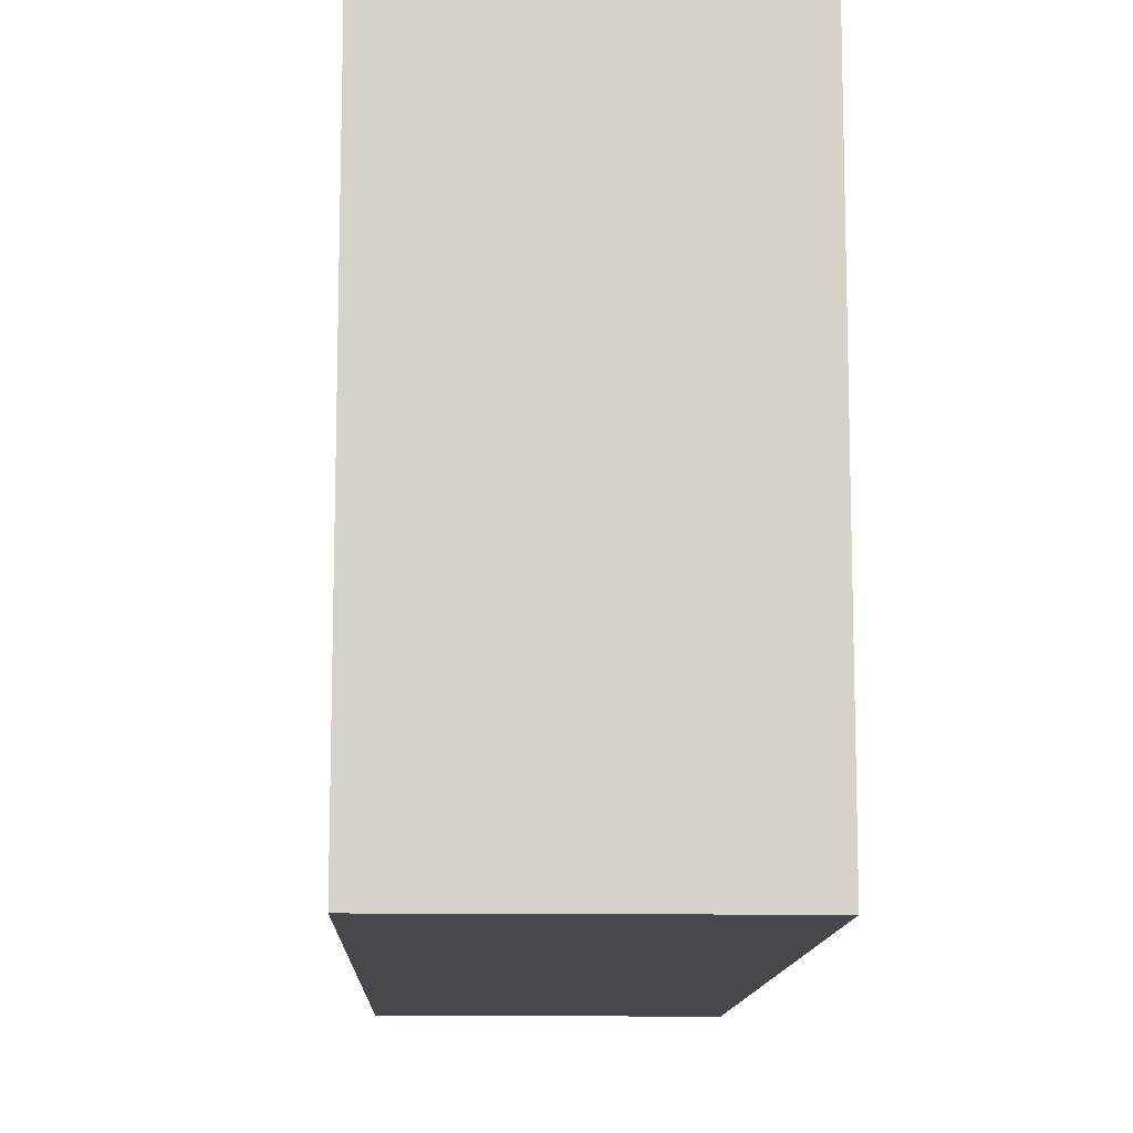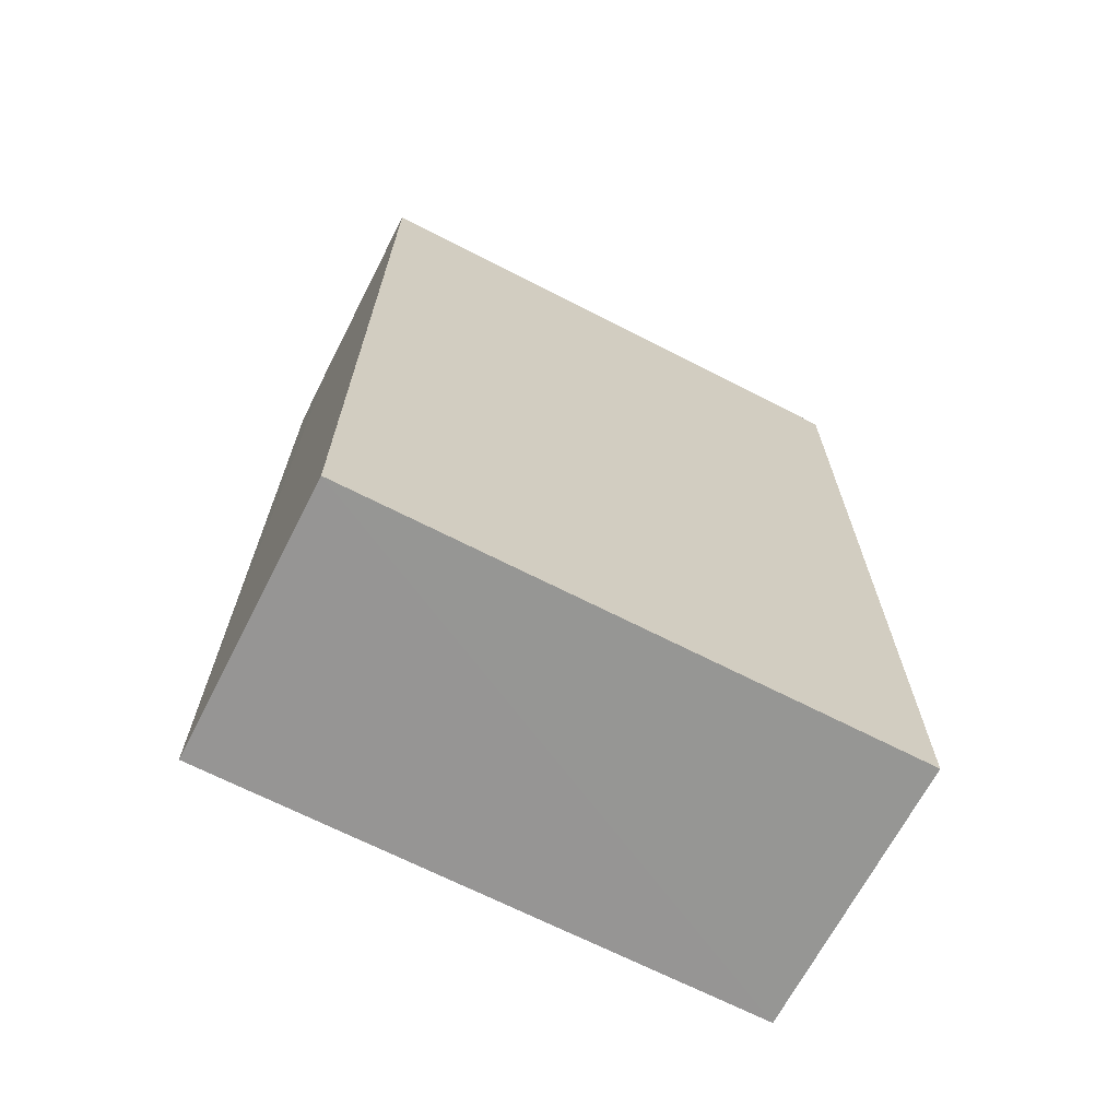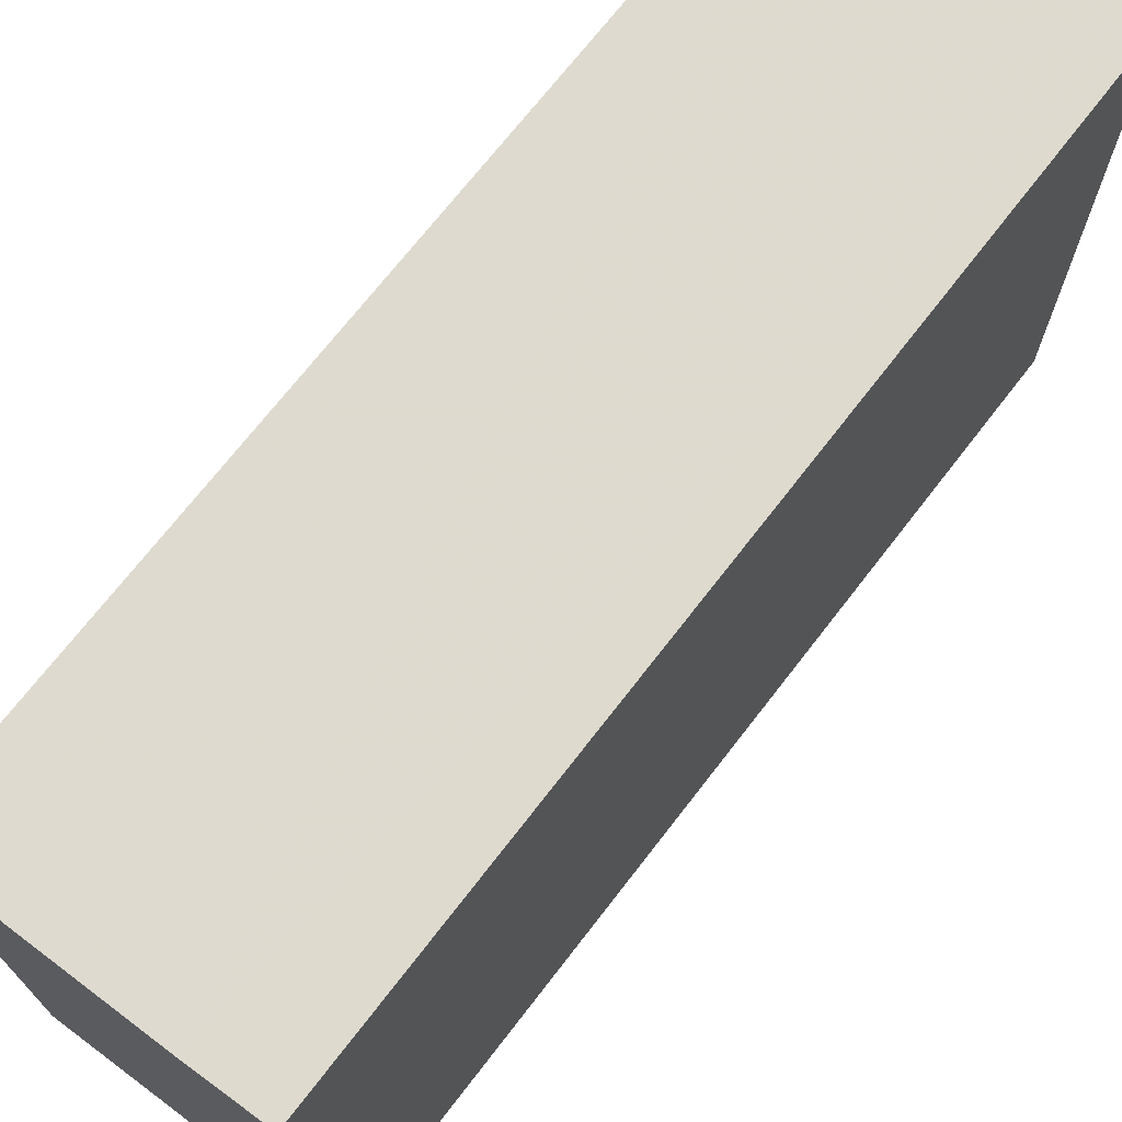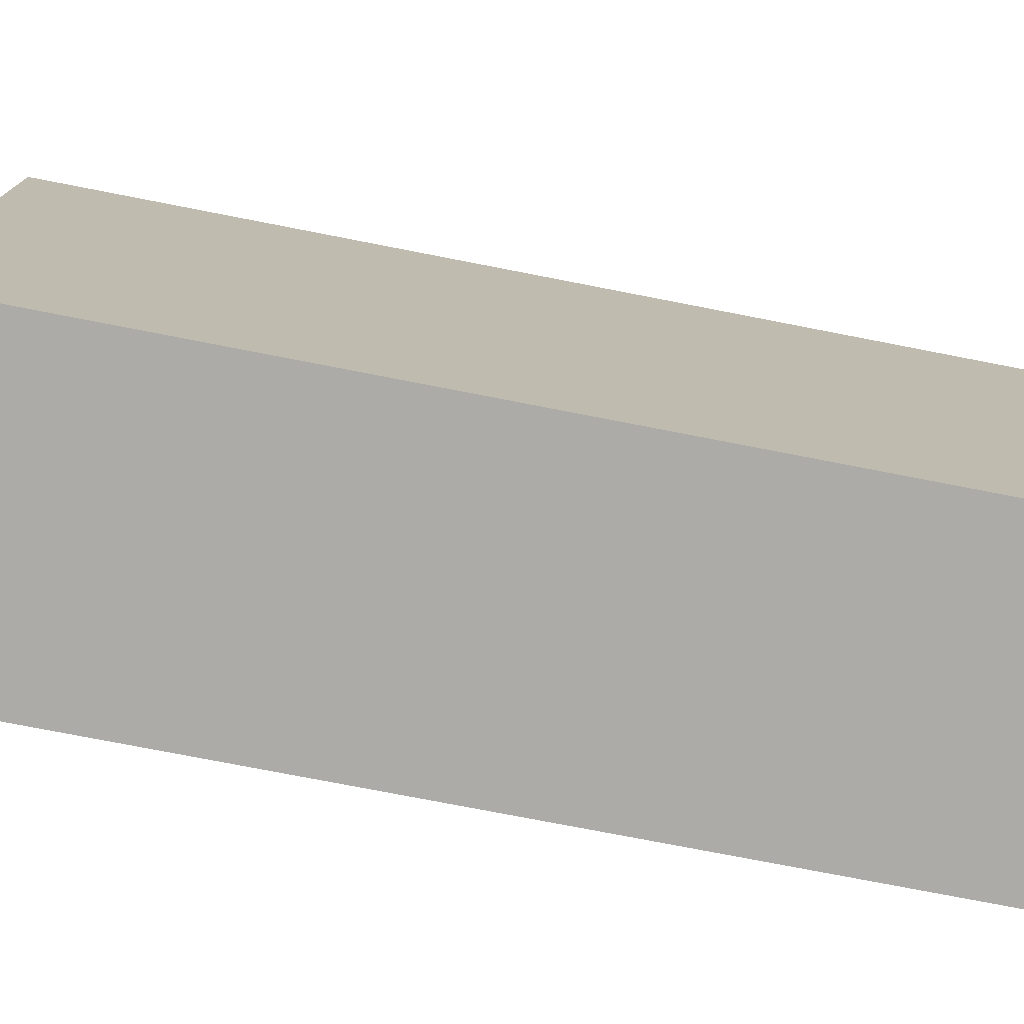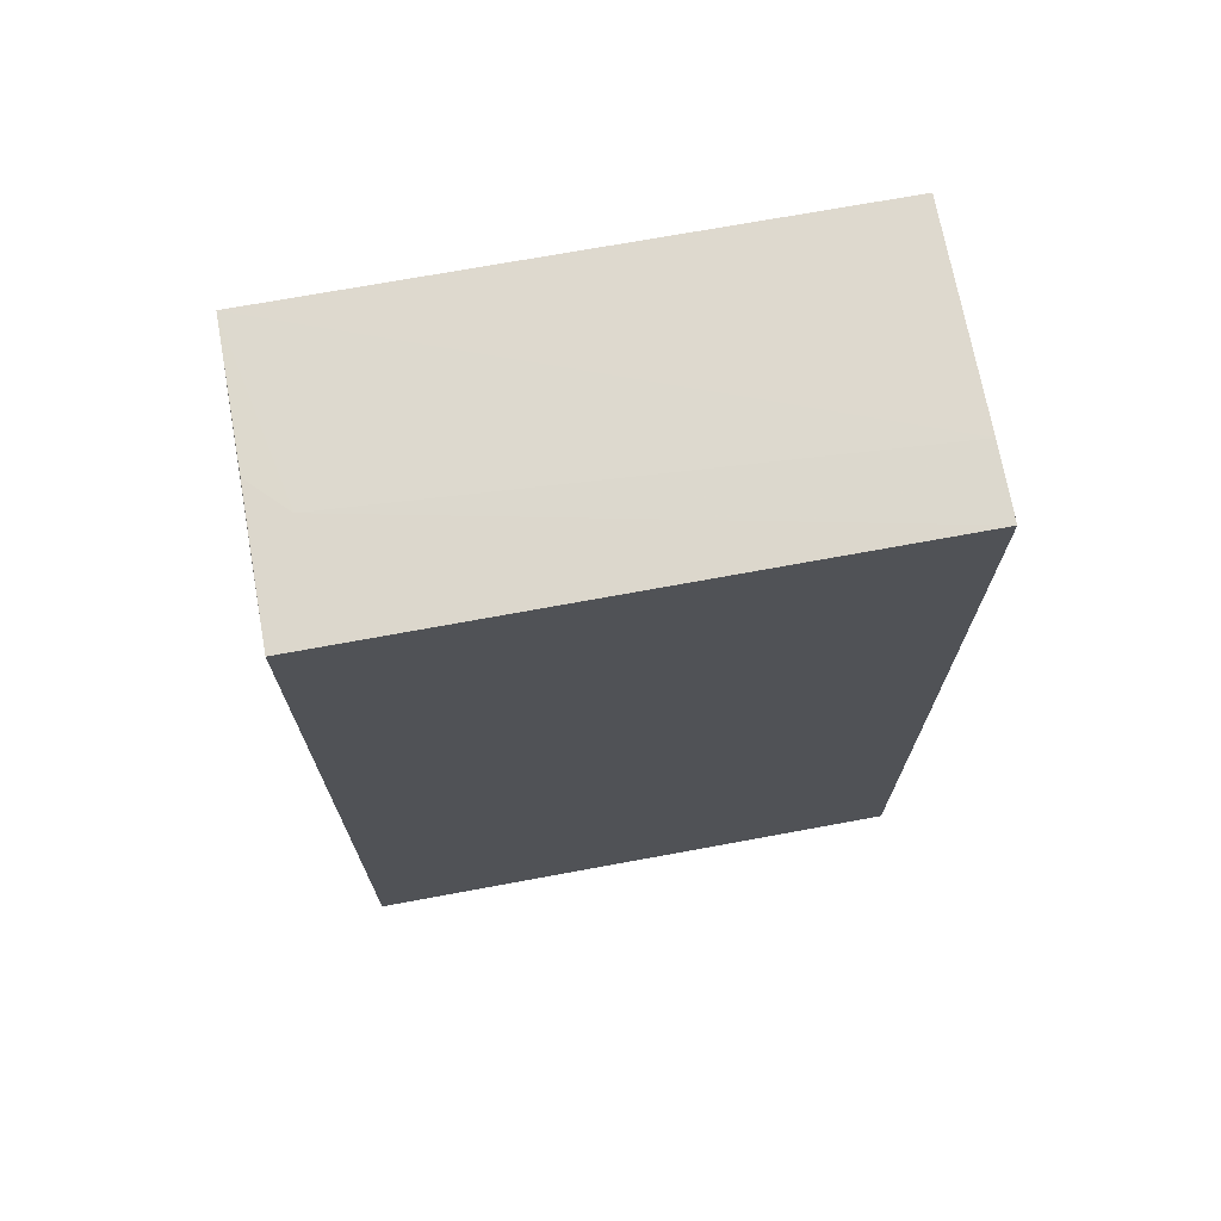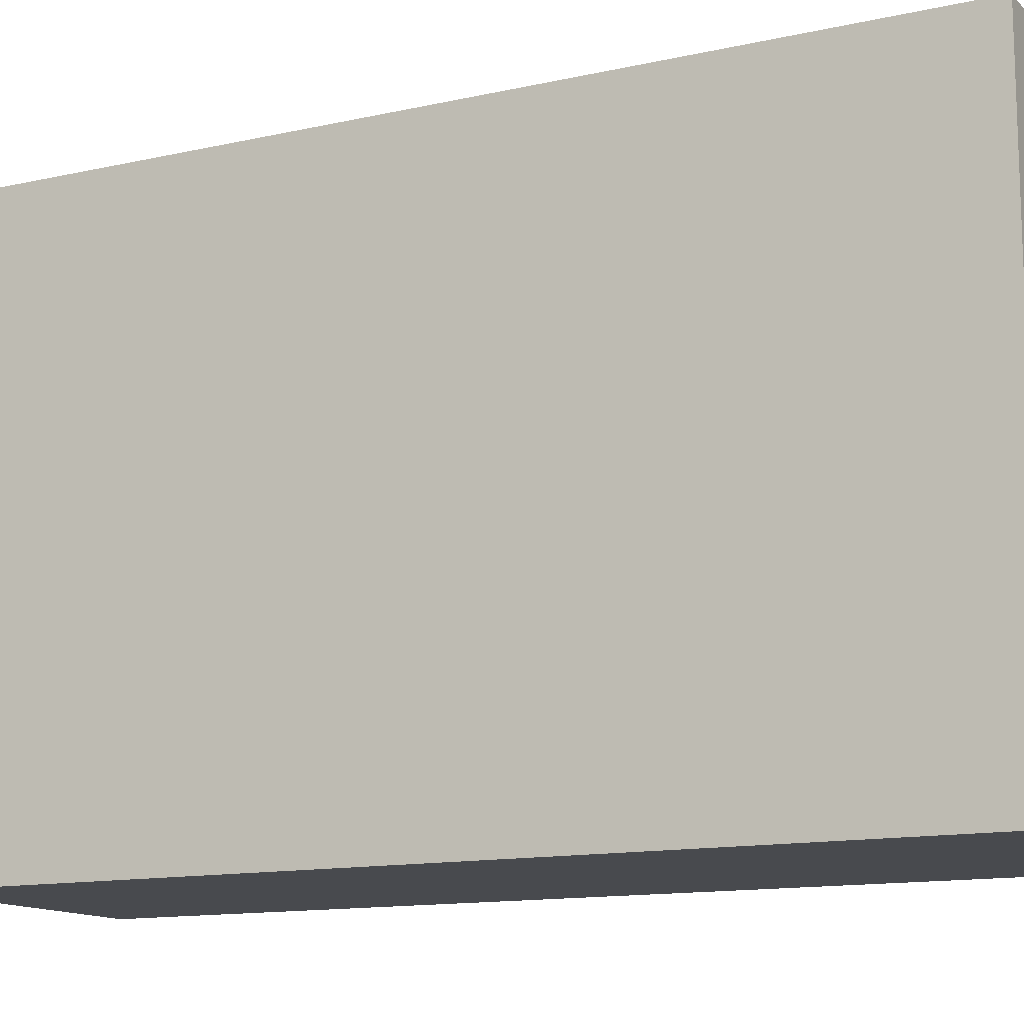
<metadata>
{"format":"obj","ext":"obj","renderer":"f3d","projection":"perspective","resolution":1024,"background":"white","views":[{"elev":-11.8,"azim":-1.9,"up":"+Z"},{"elev":-67.8,"azim":62.8,"up":"+Y"},{"elev":71.1,"azim":-142.3,"up":"+Z"},{"elev":-76.3,"azim":-101.0,"up":"+Z"},{"elev":70.8,"azim":-100.4,"up":"+Y"},{"elev":-13.2,"azim":116.9,"up":"+Z"}]}
</metadata>
<code>
v 0.001559 0.02146 0.05626
v 0.00154 -0.02135 0.05624
v 0.001542 -0.02137 0.02937
v -0.01188 0.0211 0.02938
v -0.01189 0.02124 0.05625
v -0.01189 -0.02135 0.02937
v 0.001558 0.02141 0.02939
v -0.008496 0.02133 0.05627
v -0.01187 -0.02129 0.05625
v -0.006809 0.02129 0.03109
v -0.005126 0.0213 0.02941
f 1 2 3
f 6 3 2
f 6 4 3
f 6 5 4
f 7 1 3
f 7 3 4
f 8 2 1
f 8 1 7
f 9 6 2
f 9 5 6
f 9 8 5
f 9 2 8
f 10 8 7
f 10 4 5
f 10 5 8
f 11 10 7
f 11 7 4
f 11 4 10

</code>
